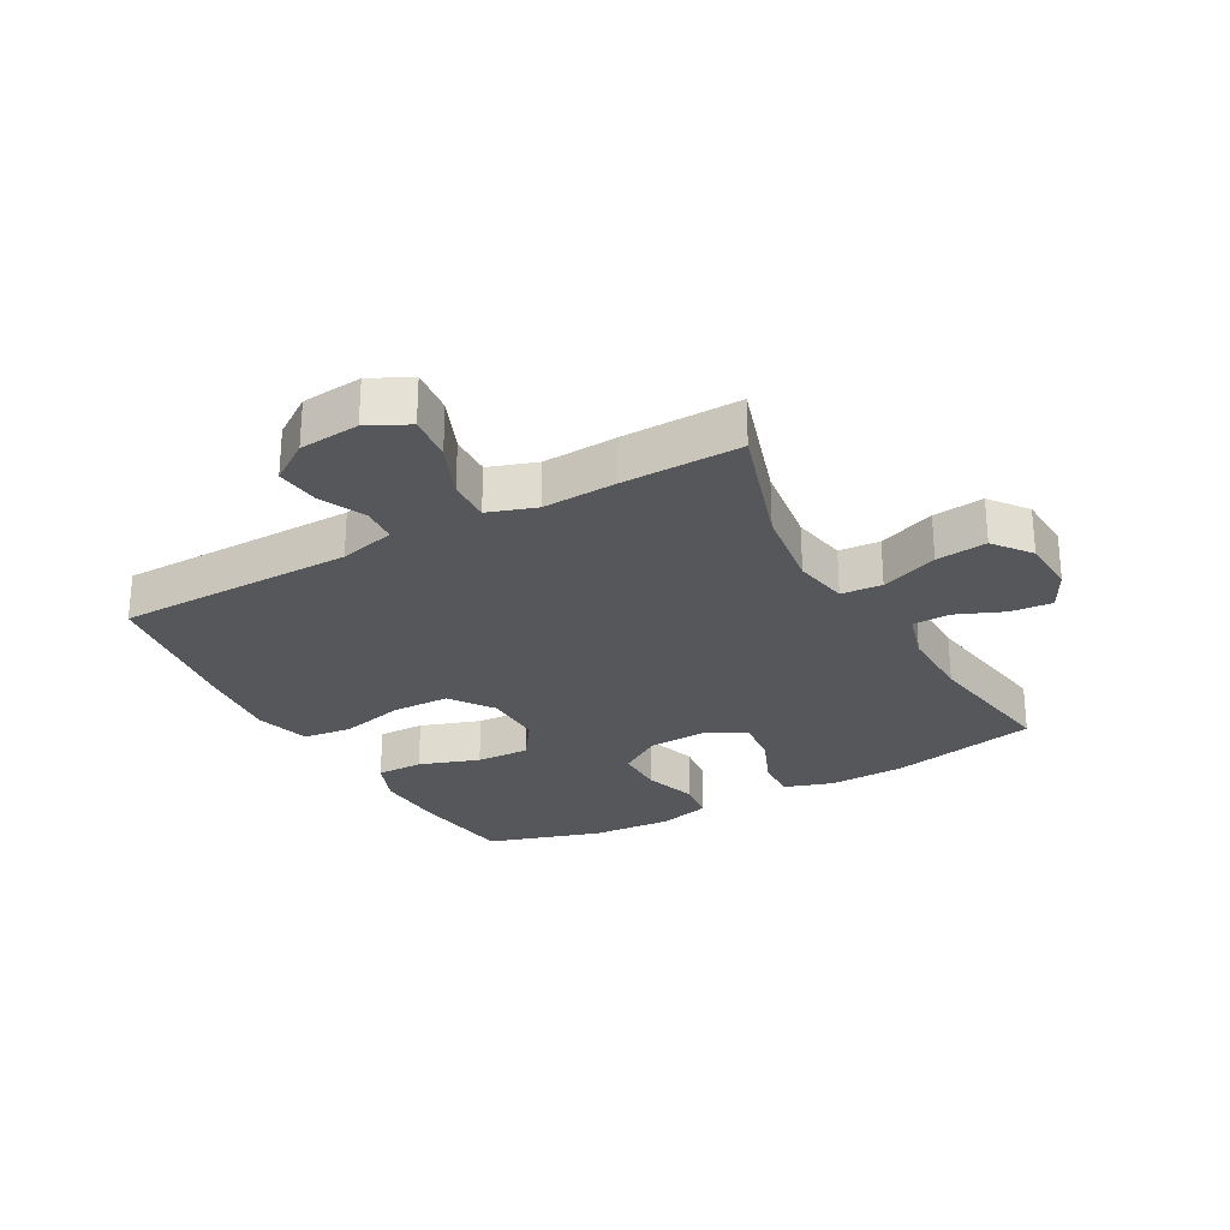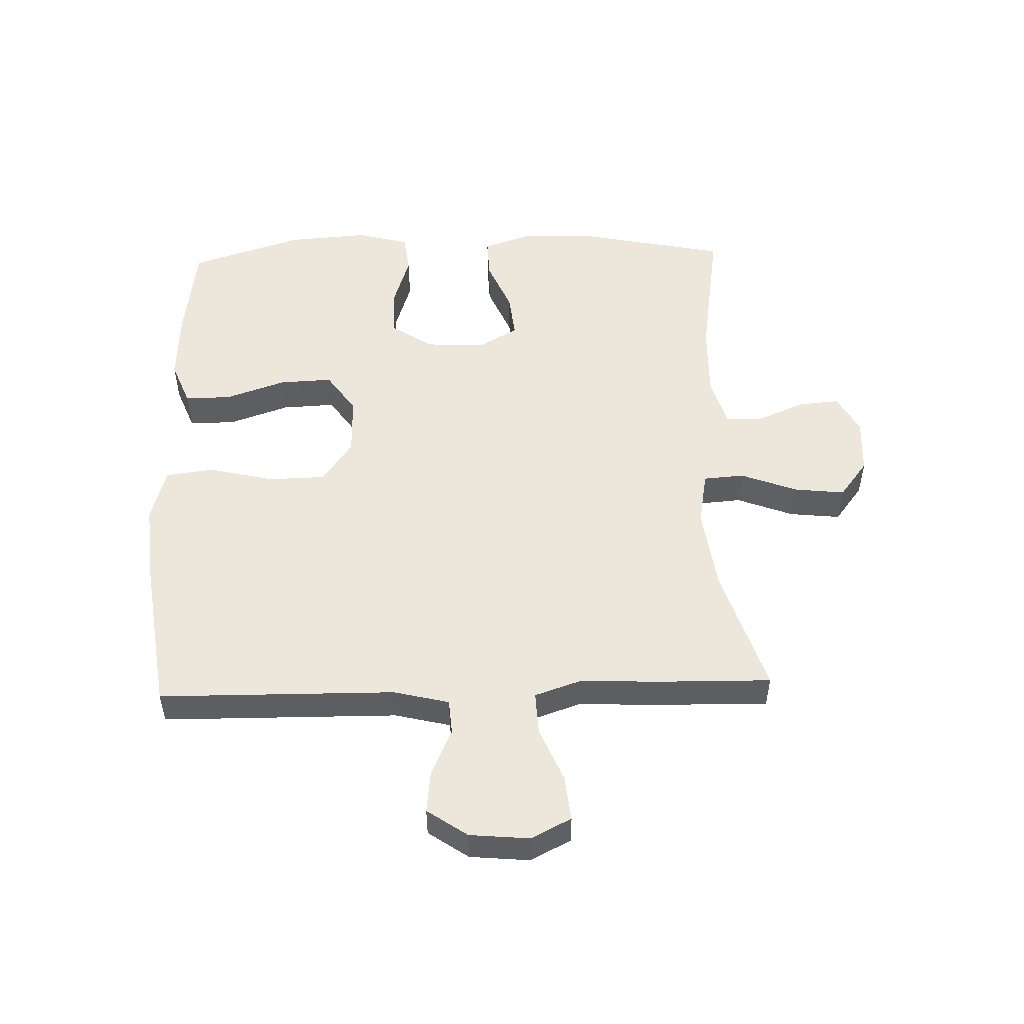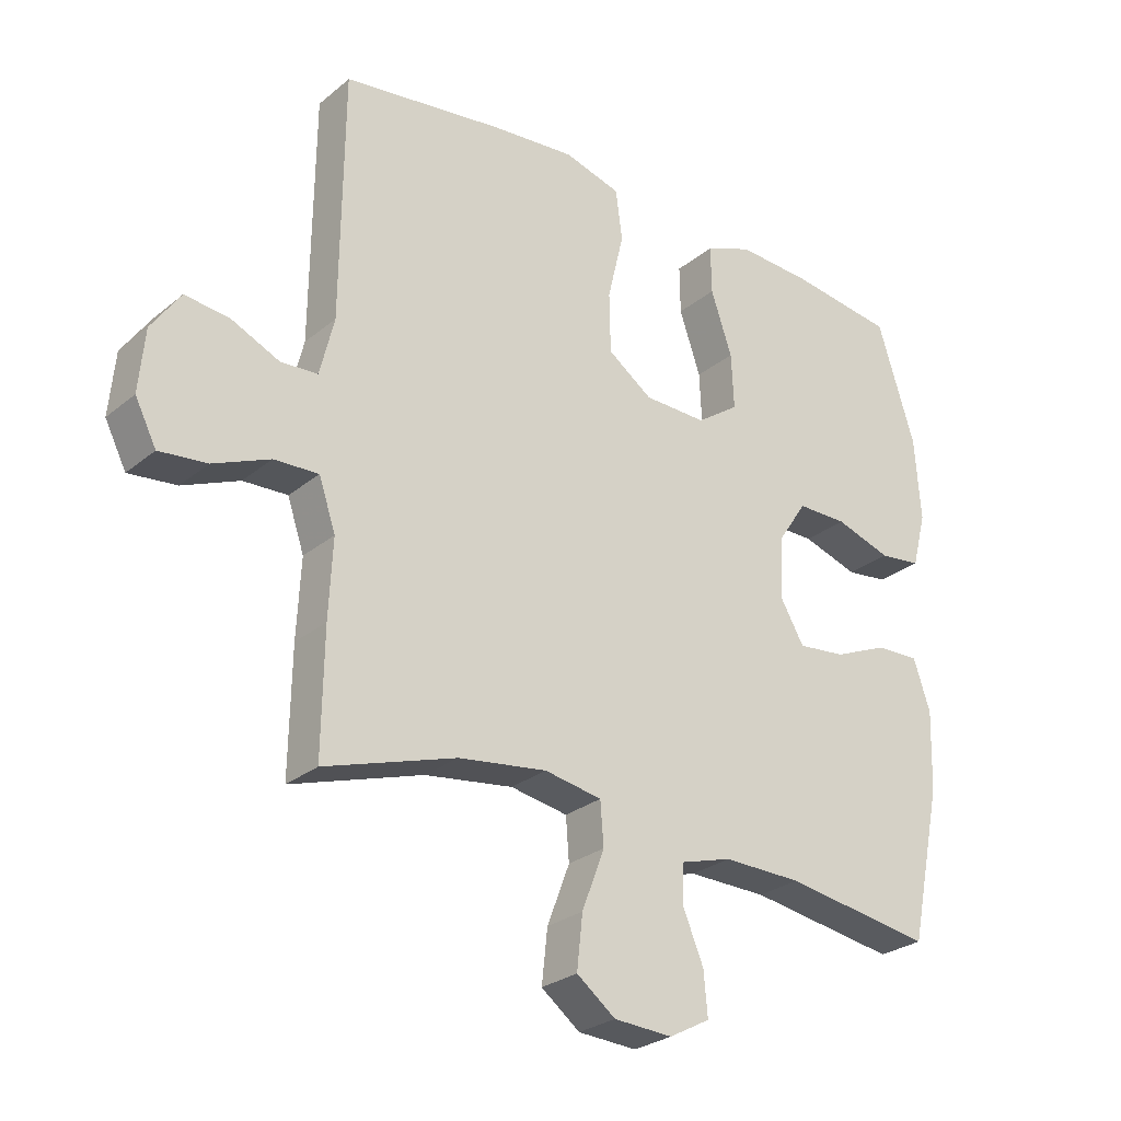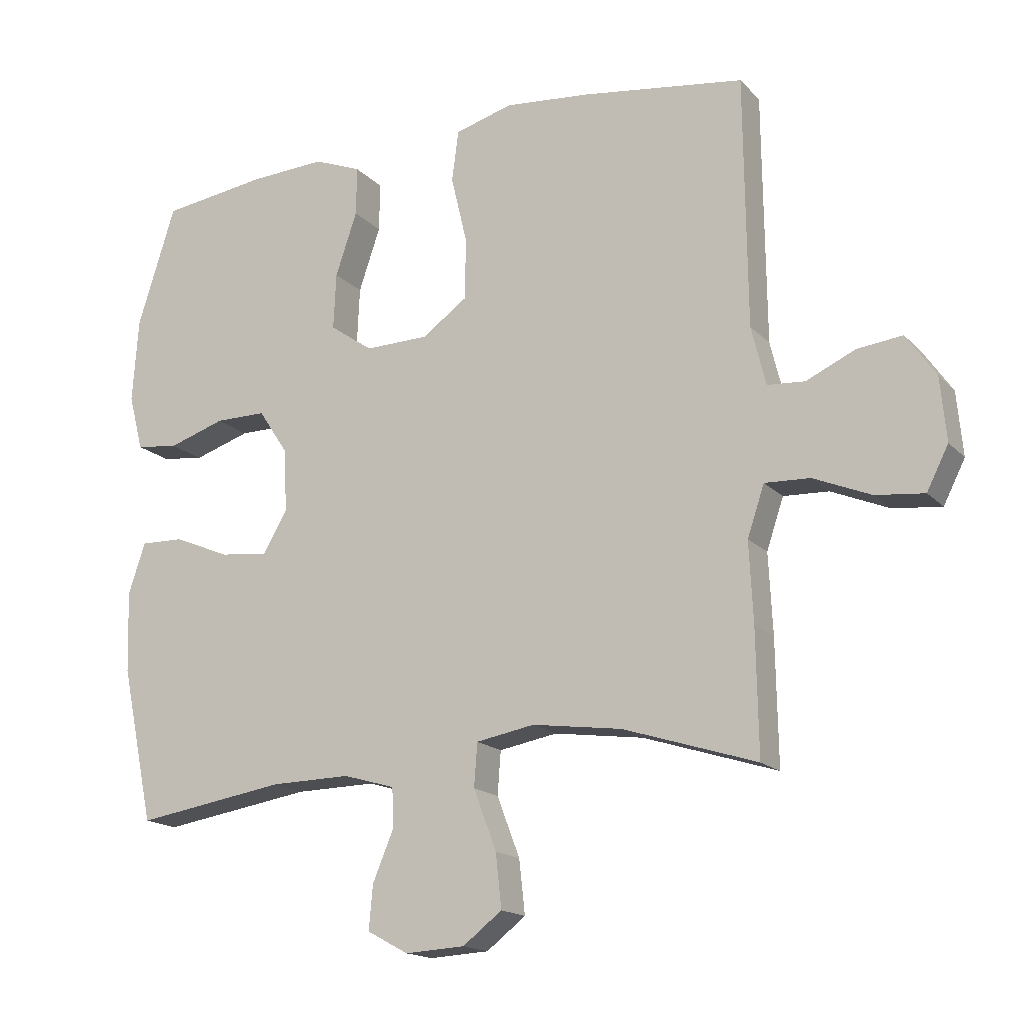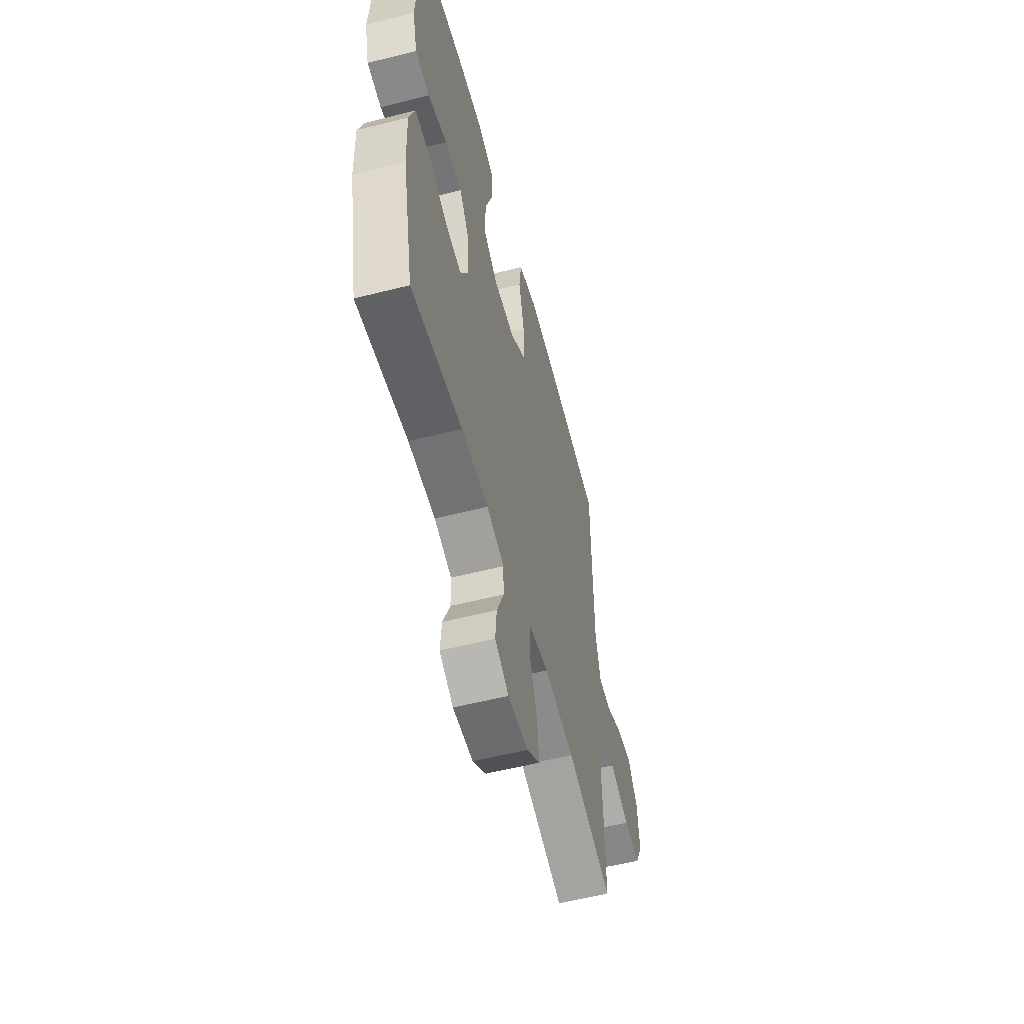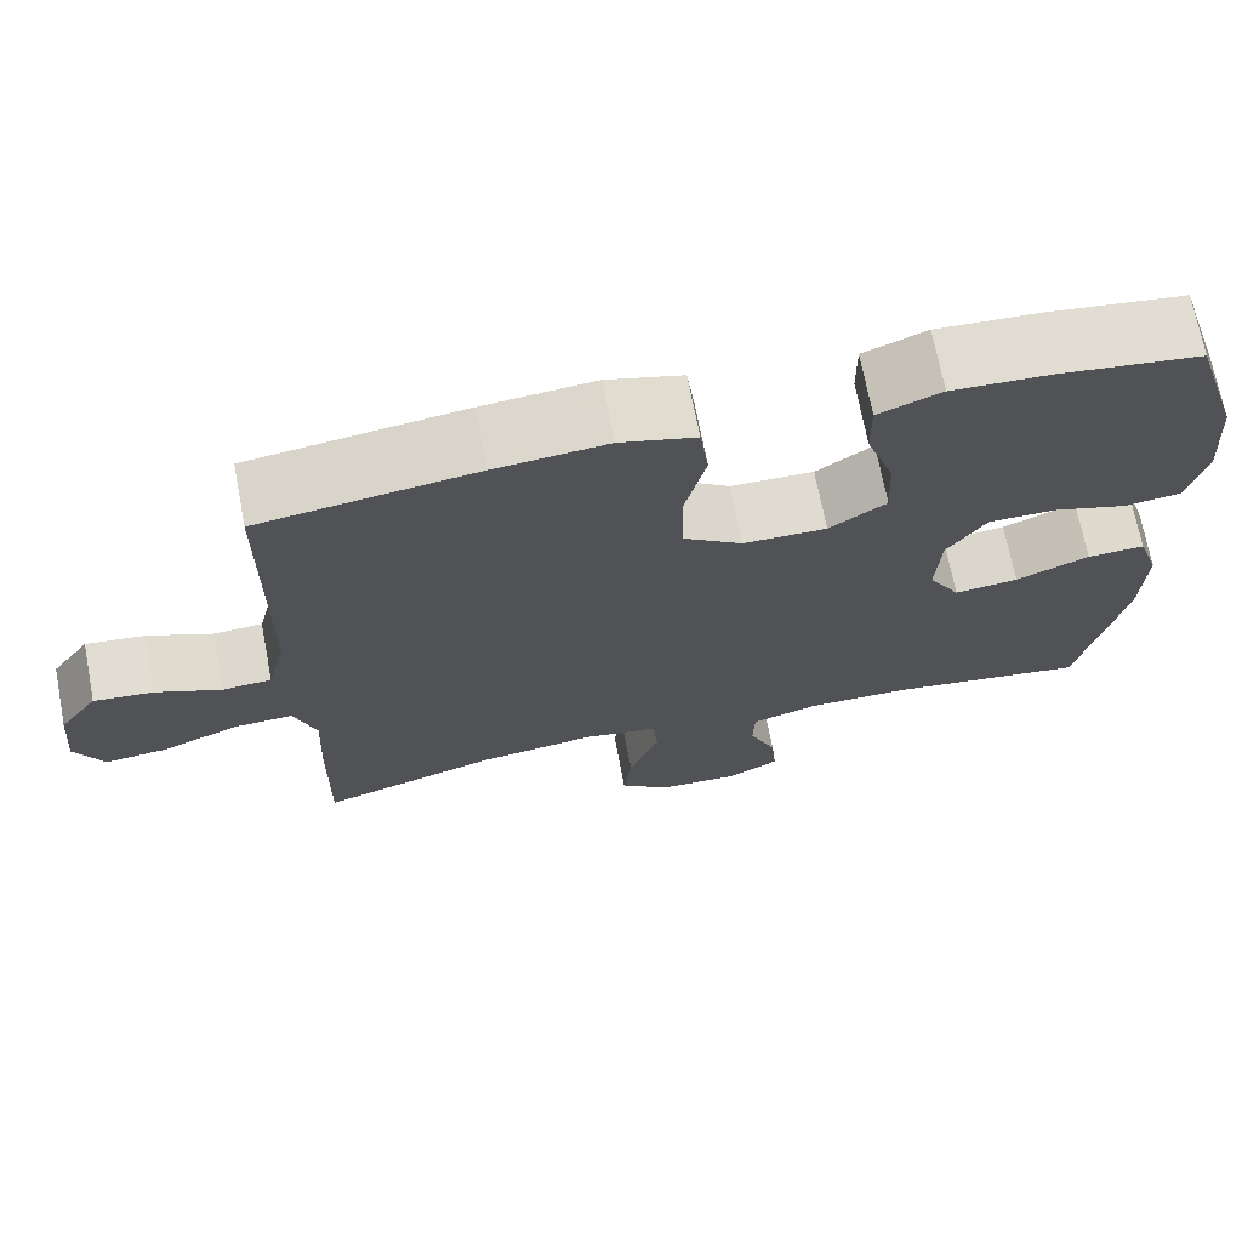
<metadata>
{"format":"obj","ext":"obj","renderer":"f3d","projection":"perspective","resolution":1024,"background":"white","views":[{"elev":-26.9,"azim":119.1,"up":"+Y"},{"elev":51.7,"azim":88.2,"up":"+Y"},{"elev":-27.1,"azim":141.3,"up":"+Z"},{"elev":-16.6,"azim":28.0,"up":"+Z"},{"elev":-56.5,"azim":-75.2,"up":"+Z"},{"elev":70.4,"azim":169.1,"up":"+Z"}]}
</metadata>
<code>
v -0.5 0.07 -0.5
v -0.55 0.07 -0.262
v -0.554 0.07 -0.138
v -0.528 0.07 -0.06
v -0.461 0.07 -0.062
v -0.376 0.07 -0.098
v -0.302 0.07 -0.106
v -0.265 0.07 -0.042
v -0.27 0.07 0.054
v -0.315 0.07 0.122
v -0.393 0.07 0.122
v -0.48 0.07 0.094
v -0.545 0.07 0.102
v -0.567 0.07 0.187
v -0.558 0.07 0.316
v -0.5 0.07 0.5
v -0.338 0.07 0.522
v -0.222 0.07 0.528
v -0.149 0.07 0.499
v -0.15 0.07 0.424
v -0.183 0.07 0.327
v -0.187 0.07 0.241
v -0.121 0.07 0.195
v -0.024 0.07 0.197
v 0.045 0.07 0.246
v 0.047 0.07 0.339
v 0.022 0.07 0.444
v 0.032 0.07 0.522
v 0.12 0.07 0.547
v 0.25 0.07 0.535
v 0.5 0.07 0.5
v 0.504 0.07 0.118
v 0.526 0.07 0.028
v 0.583 0.07 0.024
v 0.658 0.07 0.058
v 0.727 0.07 0.066
v 0.772 0.07 0.001
v 0.781 0.07 -0.096
v 0.748 0.07 -0.161
v 0.674 0.07 -0.153
v 0.586 0.07 -0.116
v 0.517 0.07 -0.113
v 0.491 0.07 -0.19
v 0.497 0.07 -0.311
v 0.5 0.07 -0.5
v 0.296 0.07 -0.435
v 0.159 0.07 -0.416
v 0.07 0.07 -0.432
v 0.065 0.07 -0.498
v 0.1 0.07 -0.59
v 0.109 0.07 -0.672
v 0.049 0.07 -0.718
v -0.042 0.07 -0.723
v -0.105 0.07 -0.689
v -0.099 0.07 -0.622
v -0.067 0.07 -0.545
v -0.069 0.07 -0.485
v -0.148 0.07 -0.462
v -0.27 0.07 -0.464
v -0.5 0 -0.5
v -0.55 0 -0.262
v -0.554 0 -0.138
v -0.528 0 -0.06
v -0.461 0 -0.062
v -0.376 0 -0.098
v -0.302 0 -0.106
v -0.265 0 -0.042
v -0.27 0 0.054
v -0.315 0 0.122
v -0.393 0 0.122
v -0.48 0 0.094
v -0.545 0 0.102
v -0.567 0 0.187
v -0.558 0 0.316
v -0.5 0 0.5
v -0.338 0 0.522
v -0.222 0 0.528
v -0.149 0 0.499
v -0.15 0 0.424
v -0.183 0 0.327
v -0.187 0 0.241
v -0.121 0 0.195
v -0.024 0 0.197
v 0.045 0 0.246
v 0.047 0 0.339
v 0.022 0 0.444
v 0.032 0 0.522
v 0.12 0 0.547
v 0.25 0 0.535
v 0.5 0 0.5
v 0.504 0 0.118
v 0.526 0 0.028
v 0.583 0 0.024
v 0.658 0 0.058
v 0.727 0 0.066
v 0.772 0 0.001
v 0.781 0 -0.096
v 0.748 0 -0.161
v 0.674 0 -0.153
v 0.586 0 -0.116
v 0.517 0 -0.113
v 0.491 0 -0.19
v 0.497 0 -0.311
v 0.5 0 -0.5
v 0.296 0 -0.435
v 0.159 0 -0.416
v 0.07 0 -0.432
v 0.065 0 -0.498
v 0.1 0 -0.59
v 0.109 0 -0.672
v 0.049 0 -0.718
v -0.042 0 -0.723
v -0.105 0 -0.689
v -0.099 0 -0.622
v -0.067 0 -0.545
v -0.069 0 -0.485
v -0.148 0 -0.462
v -0.27 0 -0.464
f 54 55 56
f 53 54 56
f 52 53 56
f 51 52 56
f 50 51 56
f 49 50 56
f 48 49 56 57
f 43 44 45 46
f 42 43 46 47
f 39 40 41
f 38 39 41
f 37 38 41
f 36 37 41
f 35 36 41
f 34 35 41
f 33 34 41 42
f 42 47 48
f 33 42 48
f 32 33 48
f 30 31 32
f 29 30 32
f 28 29 32
f 27 28 32
f 26 27 32
f 19 20 21
f 18 19 21
f 17 18 21
f 16 17 21
f 15 16 21
f 14 15 21
f 13 14 21
f 12 13 21
f 11 12 21
f 10 11 21 22
f 9 10 22 23
f 4 5 6
f 3 4 6
f 2 3 6
f 1 2 6
f 59 1 6
f 58 59 6 7
f 58 7 8
f 57 58 8
f 48 57 8
f 25 26 32 48
f 24 25 48 8
f 8 9 23 24
f 115 114 113
f 115 113 112
f 115 112 111
f 115 111 110
f 115 110 109
f 115 109 108
f 116 115 108 107
f 105 104 103 102
f 106 105 102 101
f 100 99 98
f 100 98 97
f 100 97 96
f 100 96 95
f 100 95 94
f 100 94 93
f 101 100 93 92
f 107 106 101
f 107 101 92
f 107 92 91
f 91 90 89
f 91 89 88
f 91 88 87
f 91 87 86
f 91 86 85
f 80 79 78
f 80 78 77
f 80 77 76
f 80 76 75
f 80 75 74
f 80 74 73
f 80 73 72
f 80 72 71
f 80 71 70
f 81 80 70 69
f 82 81 69 68
f 65 64 63
f 65 63 62
f 65 62 61
f 65 61 60
f 65 60 118
f 66 65 118 117
f 67 66 117
f 67 117 116
f 67 116 107
f 107 91 85 84
f 67 107 84 83
f 83 82 68 67
f 1 60 61 2
f 2 61 62 3
f 3 62 63 4
f 4 63 64 5
f 5 64 65 6
f 6 65 66 7
f 7 66 67 8
f 8 67 68 9
f 9 68 69 10
f 10 69 70 11
f 11 70 71 12
f 12 71 72 13
f 13 72 73 14
f 14 73 74 15
f 15 74 75 16
f 16 75 76 17
f 17 76 77 18
f 18 77 78 19
f 19 78 79 20
f 20 79 80 21
f 21 80 81 22
f 22 81 82 23
f 23 82 83 24
f 24 83 84 25
f 25 84 85 26
f 26 85 86 27
f 27 86 87 28
f 28 87 88 29
f 29 88 89 30
f 30 89 90 31
f 31 90 91 32
f 32 91 92 33
f 33 92 93 34
f 34 93 94 35
f 35 94 95 36
f 36 95 96 37
f 37 96 97 38
f 38 97 98 39
f 39 98 99 40
f 40 99 100 41
f 41 100 101 42
f 42 101 102 43
f 43 102 103 44
f 44 103 104 45
f 45 104 105 46
f 46 105 106 47
f 47 106 107 48
f 48 107 108 49
f 49 108 109 50
f 50 109 110 51
f 51 110 111 52
f 52 111 112 53
f 53 112 113 54
f 54 113 114 55
f 55 114 115 56
f 56 115 116 57
f 57 116 117 58
f 58 117 118 59
f 59 118 60 1

</code>
